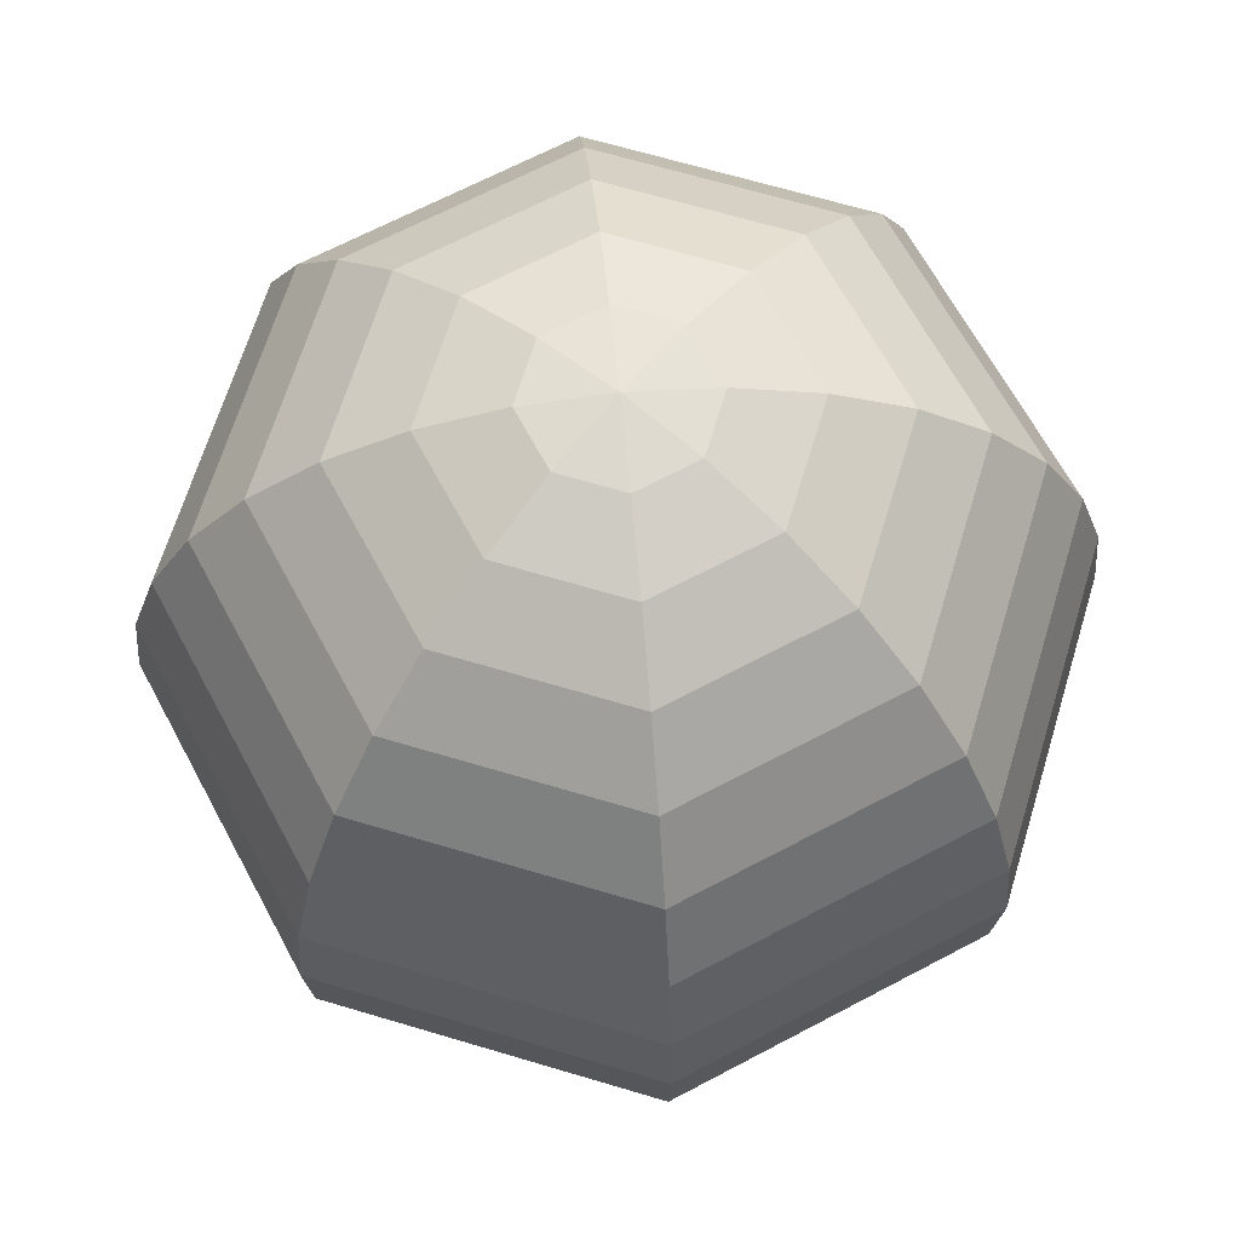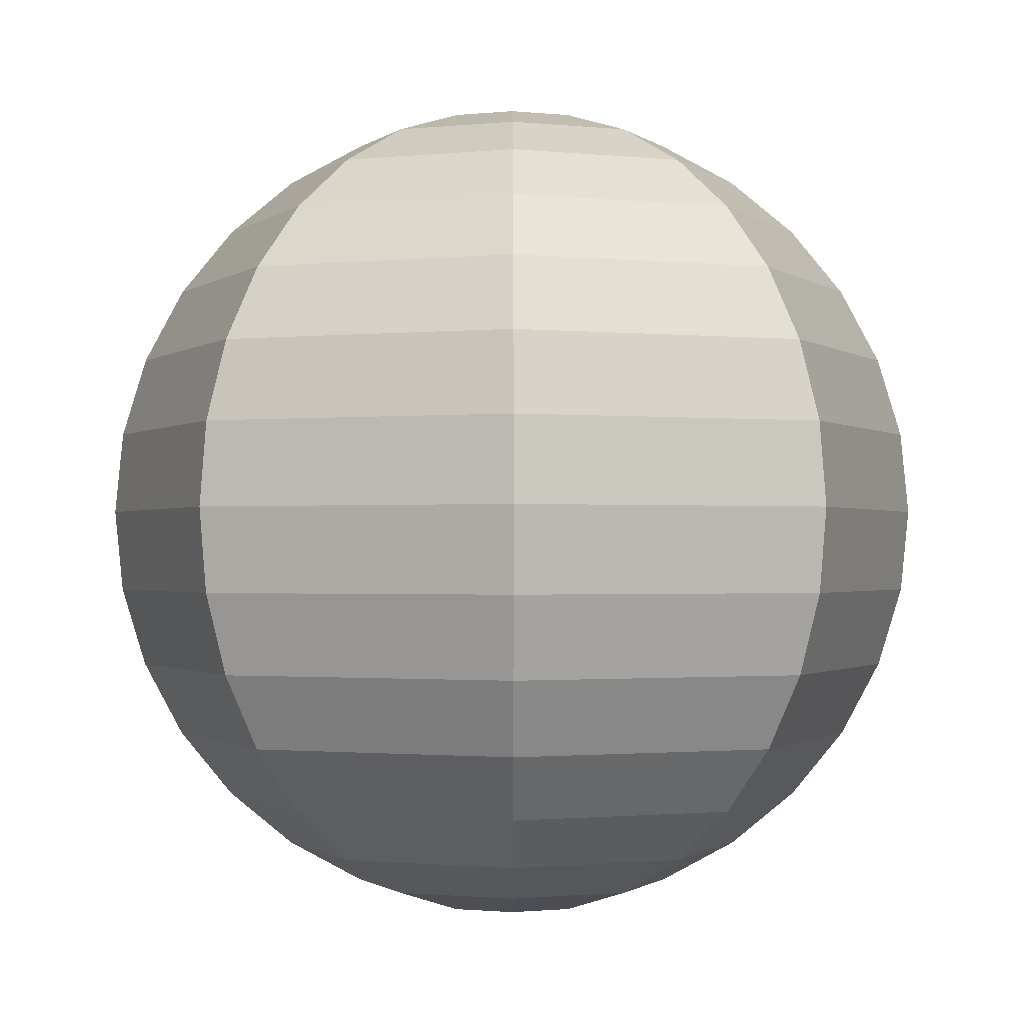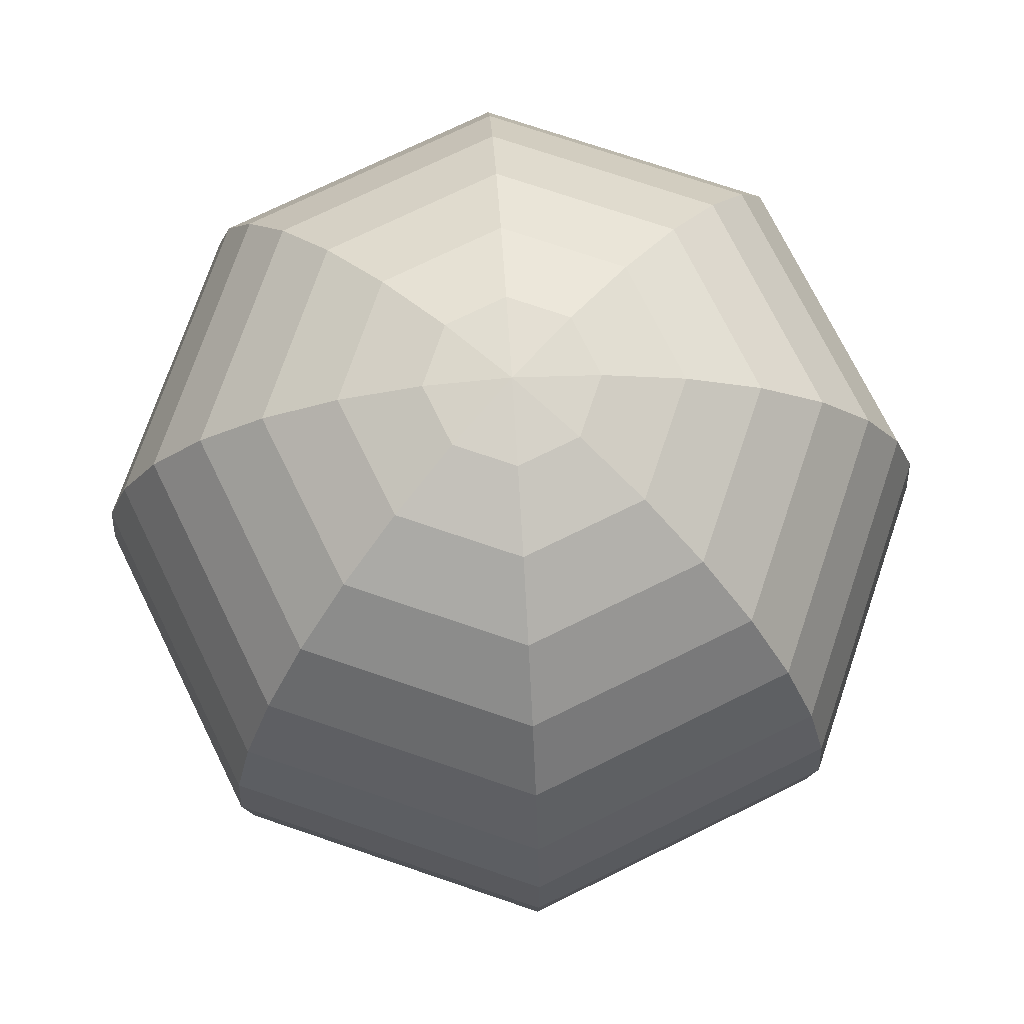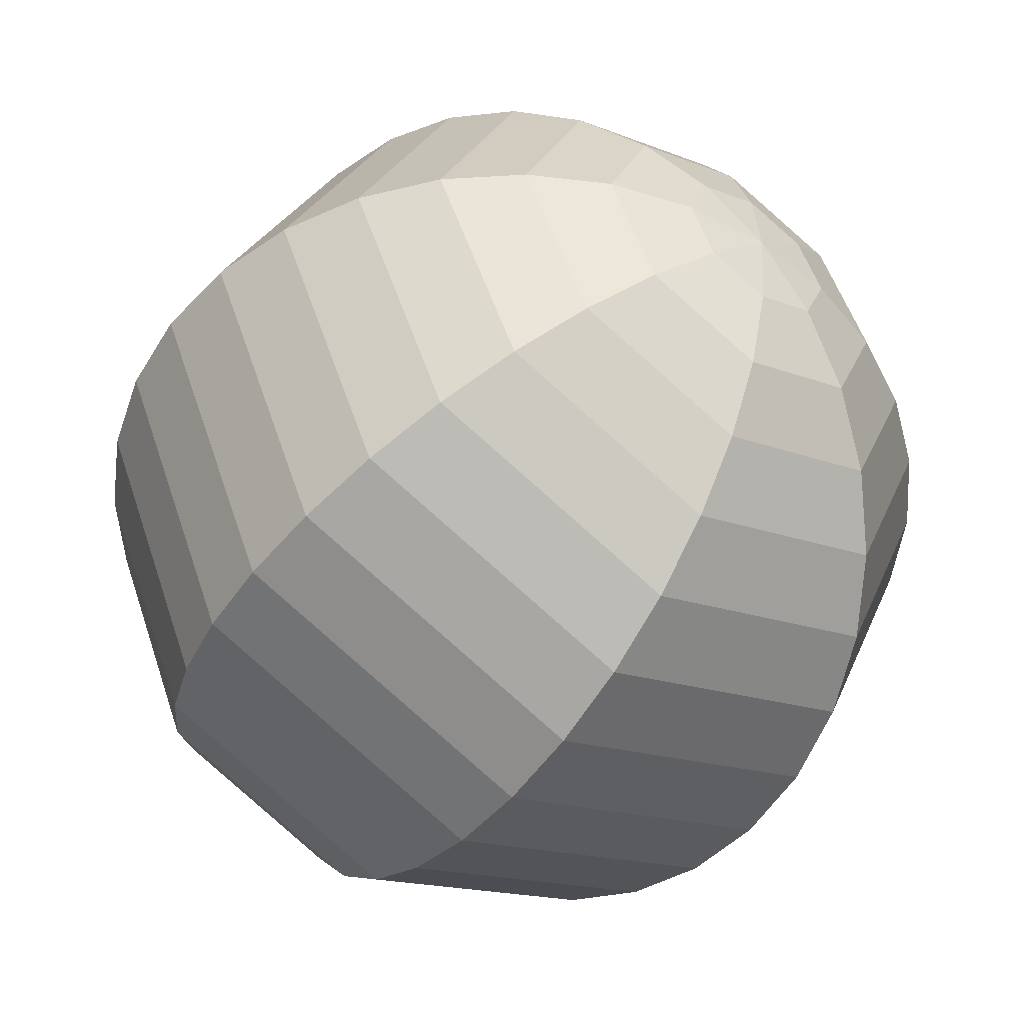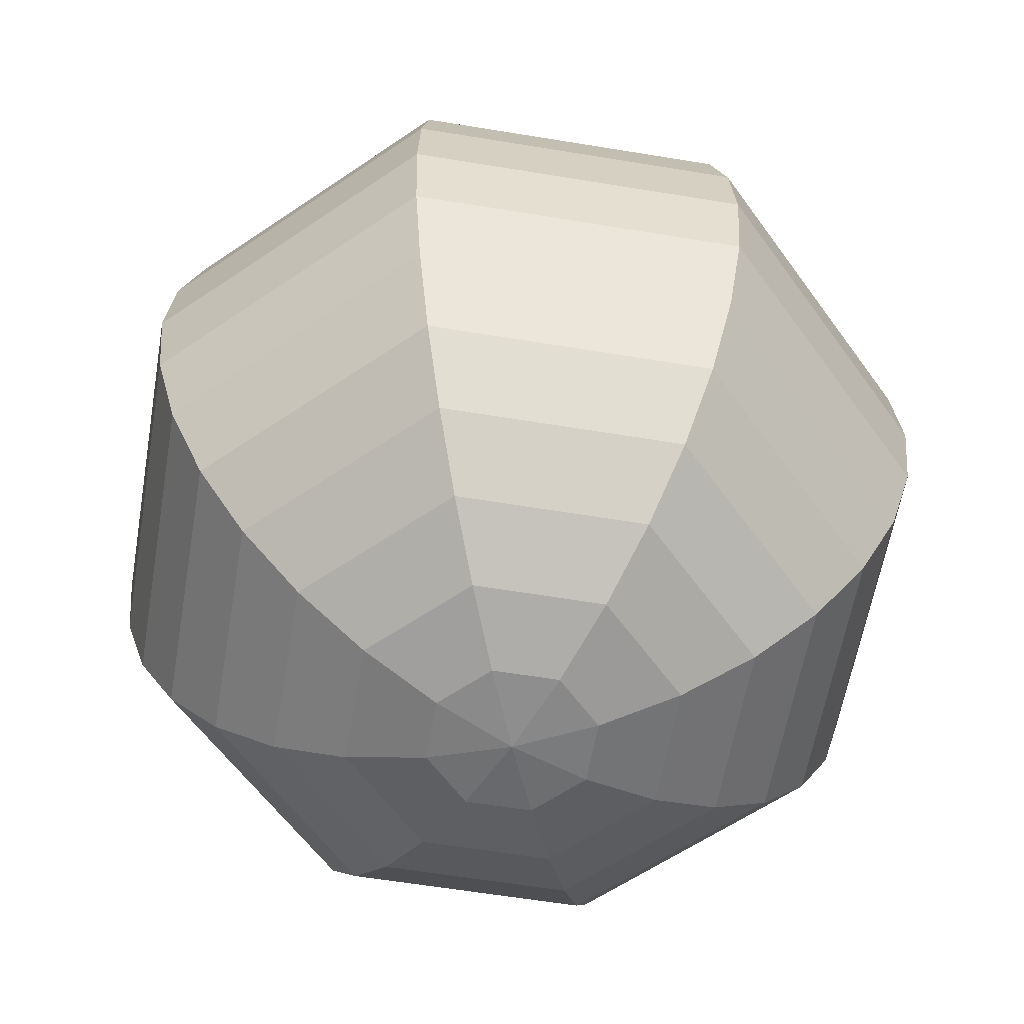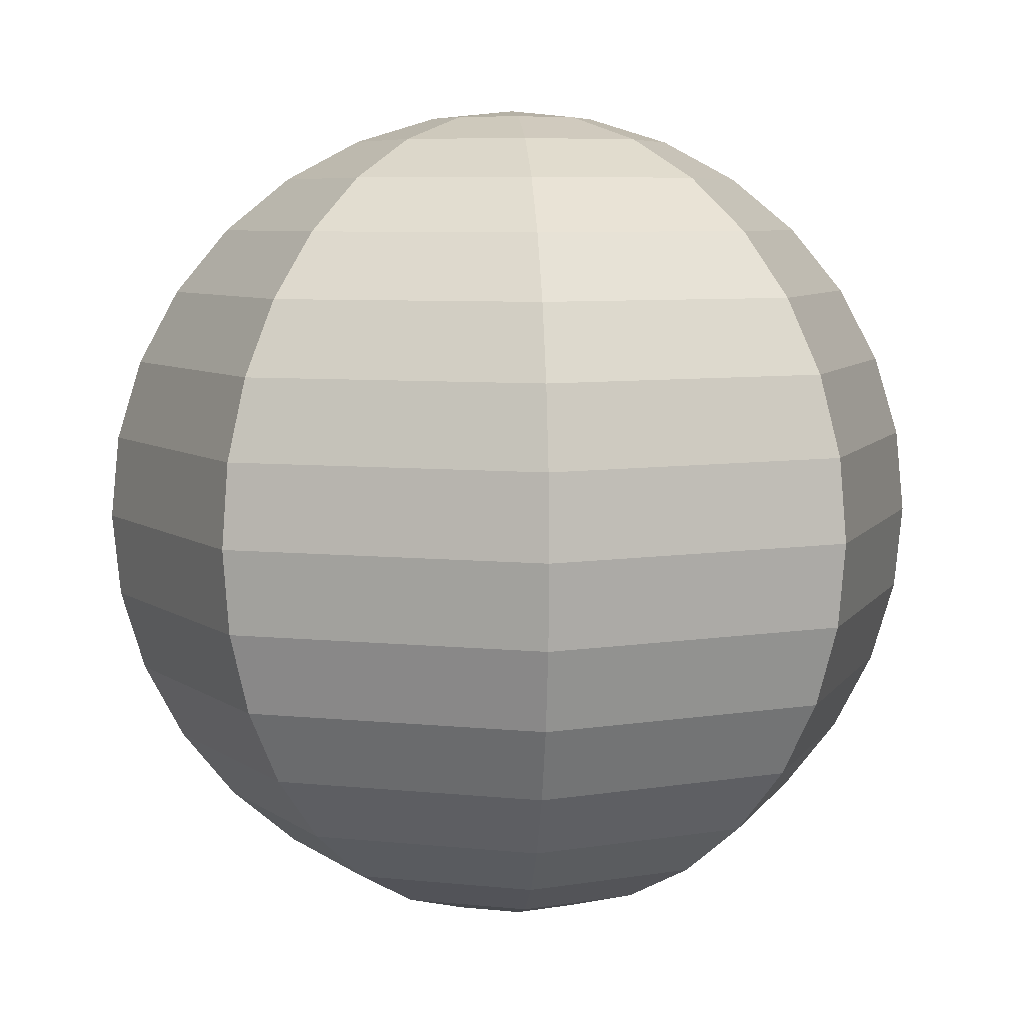
<metadata>
{"format":"obj","ext":"obj","renderer":"f3d","projection":"perspective","resolution":1024,"background":"white","views":[{"elev":65.8,"azim":-50.7,"up":"+Y"},{"elev":-1.0,"azim":-0.2,"up":"+Y"},{"elev":73.1,"azim":-138.7,"up":"+Y"},{"elev":-50.4,"azim":-35.6,"up":"+Z"},{"elev":-58.9,"azim":-32.2,"up":"+Y"},{"elev":6.4,"azim":-4.6,"up":"+Y"}]}
</metadata>
<code>
o Sphere.001_Sphere.002
v 0 1.912 -0.7922
v 0 1.721 -1.15
v 0 1.464 -1.464
v 0 0.7922 -1.912
v 0 0.4038 -2.03
v 0 0 -2.07
v 0 -0.4038 -2.03
v 0 -0.7922 -1.912
v 0 -1.721 -1.15
v 0 -1.912 -0.7922
v 0.2856 2.03 -0.2856
v 0.5601 1.912 -0.5601
v 0.8132 1.721 -0.8132
v 1.035 1.464 -1.035
v 1.217 1.15 -1.217
v 1.352 0.7922 -1.352
v 1.436 0.4038 -1.436
v 1.464 0 -1.464
v 1.436 -0.4038 -1.436
v 1.352 -0.7922 -1.352
v 1.217 -1.15 -1.217
v 1.035 -1.464 -1.035
v 0.8132 -1.721 -0.8132
v 0.5601 -1.912 -0.5601
v 0.2856 -2.03 -0.2856
v 0.4038 2.03 1e-06
v 0.7922 1.912 1e-06
v 1.15 1.721 1e-06
v 1.464 1.464 1e-06
v 1.721 1.15 1e-06
v 1.912 0.7922 1e-06
v 2.03 0.4038 1e-06
v 2.07 0 1e-06
v 2.03 -0.4038 1e-06
v 1.912 -0.7922 1e-06
v 1.721 -1.15 1e-06
v 1.464 -1.464 1e-06
v 1.15 -1.721 1e-06
v 0.7922 -1.912 1e-06
v 0.4038 -2.03 1e-06
v 0.2856 2.03 0.2856
v 0.5601 1.912 0.5601
v 0.8132 1.721 0.8132
v 1.035 1.464 1.035
v 1.217 1.15 1.217
v 1.352 0.7922 1.352
v 1.436 0.4038 1.436
v 1.464 0 1.464
v 1.436 -0.4038 1.436
v 1.352 -0.7922 1.352
v 1.217 -1.15 1.217
v 1.035 -1.464 1.035
v 0.8132 -1.721 0.8132
v 0.5601 -1.912 0.5601
v 0.2856 -2.03 0.2856
v 0 2.03 0.4038
v 0 1.912 0.7922
v 0 1.721 1.15
v -0 1.464 1.464
v 0 1.15 1.721
v -0 0.7922 1.912
v -0 0.4038 2.03
v 0 0 2.07
v -0 -0.4038 2.03
v -0 -0.7922 1.912
v 0 -1.15 1.721
v -0 -1.464 1.464
v 0 -1.721 1.15
v 0 -1.912 0.7922
v -0 -2.03 0.4038
v 0 -2.07 1e-06
v -0.2856 2.03 0.2856
v -0.5601 1.912 0.5601
v -0.8132 1.721 0.8132
v -1.035 1.464 1.035
v -1.217 1.15 1.217
v -1.352 0.7922 1.352
v -1.436 0.4038 1.436
v -1.464 0 1.464
v -1.436 -0.4038 1.436
v -1.352 -0.7922 1.352
v -1.217 -1.15 1.217
v -1.035 -1.464 1.035
v -0.8132 -1.721 0.8132
v -0.5601 -1.912 0.5601
v -0.2856 -2.03 0.2856
v -1e-06 2.07 1e-06
v -0.4038 2.03 1e-06
v -0.7922 1.912 1e-06
v -1.15 1.721 1e-06
v -1.464 1.464 1e-06
v -1.721 1.15 1e-06
v -1.912 0.7922 1e-06
v -2.03 0.4038 1e-06
v -2.07 0 1e-06
v -2.03 -0.4038 1e-06
v -1.912 -0.7922 1e-06
v -1.721 -1.15 1e-06
v -1.464 -1.464 1e-06
v -1.15 -1.721 1e-06
v -0.7922 -1.912 1e-06
v -0.4038 -2.03 1e-06
v -0.2856 2.03 -0.2856
v -0.5601 1.912 -0.5601
v -0.8132 1.721 -0.8132
v -1.035 1.464 -1.035
v -1.217 1.15 -1.217
v -1.352 0.7922 -1.352
v -1.436 0.4038 -1.436
v -1.464 0 -1.464
v -1.436 -0.4038 -1.436
v -1.352 -0.7922 -1.352
v -1.217 -1.15 -1.217
v -1.035 -1.464 -1.035
v -0.8132 -1.721 -0.8132
v -0.5601 -1.912 -0.5601
v -0.2856 -2.03 -0.2856
v -0 2.03 -0.4038
v -0 1.15 -1.721
v -0 -1.15 -1.721
v -0 -1.464 -1.464
v -0 -2.03 -0.4038
f 120 8 20 21
f 3 2 13 14
f 121 120 21 22
f 119 3 14 15
f 9 121 22 23
f 4 119 15 16
f 10 9 23 24
f 5 4 16 17
f 122 10 24 25
f 6 5 17 18
f 118 87 11
f 71 122 25
f 7 6 18 19
f 1 118 11 12
f 8 7 19 20
f 2 1 12 13
f 12 11 26 27
f 20 19 34 35
f 13 12 27 28
f 21 20 35 36
f 14 13 28 29
f 22 21 36 37
f 15 14 29 30
f 23 22 37 38
f 16 15 30 31
f 24 23 38 39
f 17 16 31 32
f 25 24 39 40
f 18 17 32 33
f 11 87 26
f 71 25 40
f 19 18 33 34
f 31 30 45 46
f 39 38 53 54
f 32 31 46 47
f 40 39 54 55
f 33 32 47 48
f 26 87 41
f 71 40 55
f 34 33 48 49
f 27 26 41 42
f 35 34 49 50
f 28 27 42 43
f 36 35 50 51
f 29 28 43 44
f 37 36 51 52
f 30 29 44 45
f 38 37 52 53
f 50 49 64 65
f 43 42 57 58
f 51 50 65 66
f 44 43 58 59
f 52 51 66 67
f 45 44 59 60
f 53 52 67 68
f 46 45 60 61
f 54 53 68 69
f 47 46 61 62
f 55 54 69 70
f 48 47 62 63
f 41 87 56
f 71 55 70
f 49 48 63 64
f 42 41 56 57
f 69 68 84 85
f 62 61 77 78
f 70 69 85 86
f 63 62 78 79
f 56 87 72
f 71 70 86
f 64 63 79 80
f 57 56 72 73
f 65 64 80 81
f 58 57 73 74
f 66 65 81 82
f 59 58 74 75
f 67 66 82 83
f 60 59 75 76
f 68 67 83 84
f 61 60 76 77
f 82 81 97 98
f 75 74 90 91
f 83 82 98 99
f 76 75 91 92
f 84 83 99 100
f 77 76 92 93
f 85 84 100 101
f 78 77 93 94
f 86 85 101 102
f 79 78 94 95
f 72 87 88
f 71 86 102
f 80 79 95 96
f 73 72 88 89
f 81 80 96 97
f 74 73 89 90
f 102 101 116 117
f 95 94 109 110
f 88 87 103
f 71 102 117
f 96 95 110 111
f 89 88 103 104
f 97 96 111 112
f 90 89 104 105
f 98 97 112 113
f 91 90 105 106
f 99 98 113 114
f 92 91 106 107
f 100 99 114 115
f 93 92 107 108
f 101 100 115 116
f 94 93 108 109
f 106 105 2 3
f 114 113 120 121
f 107 106 3 119
f 115 114 121 9
f 108 107 119 4
f 116 115 9 10
f 109 108 4 5
f 117 116 10 122
f 110 109 5 6
f 103 87 118
f 71 117 122
f 111 110 6 7
f 104 103 118 1
f 112 111 7 8
f 105 104 1 2
f 113 112 8 120

</code>
